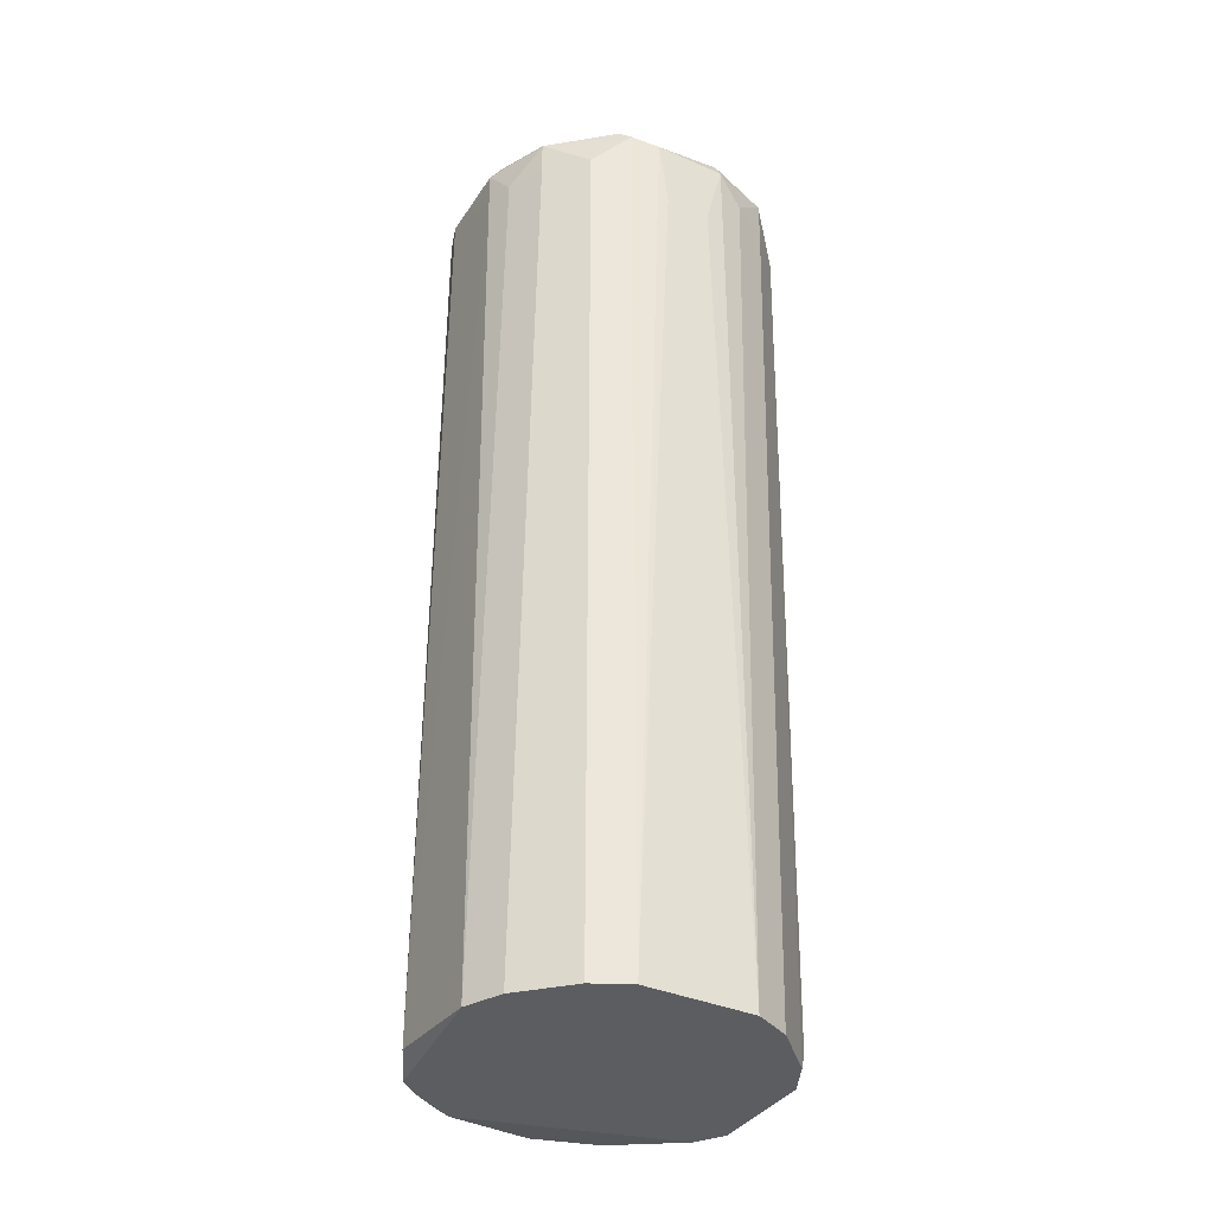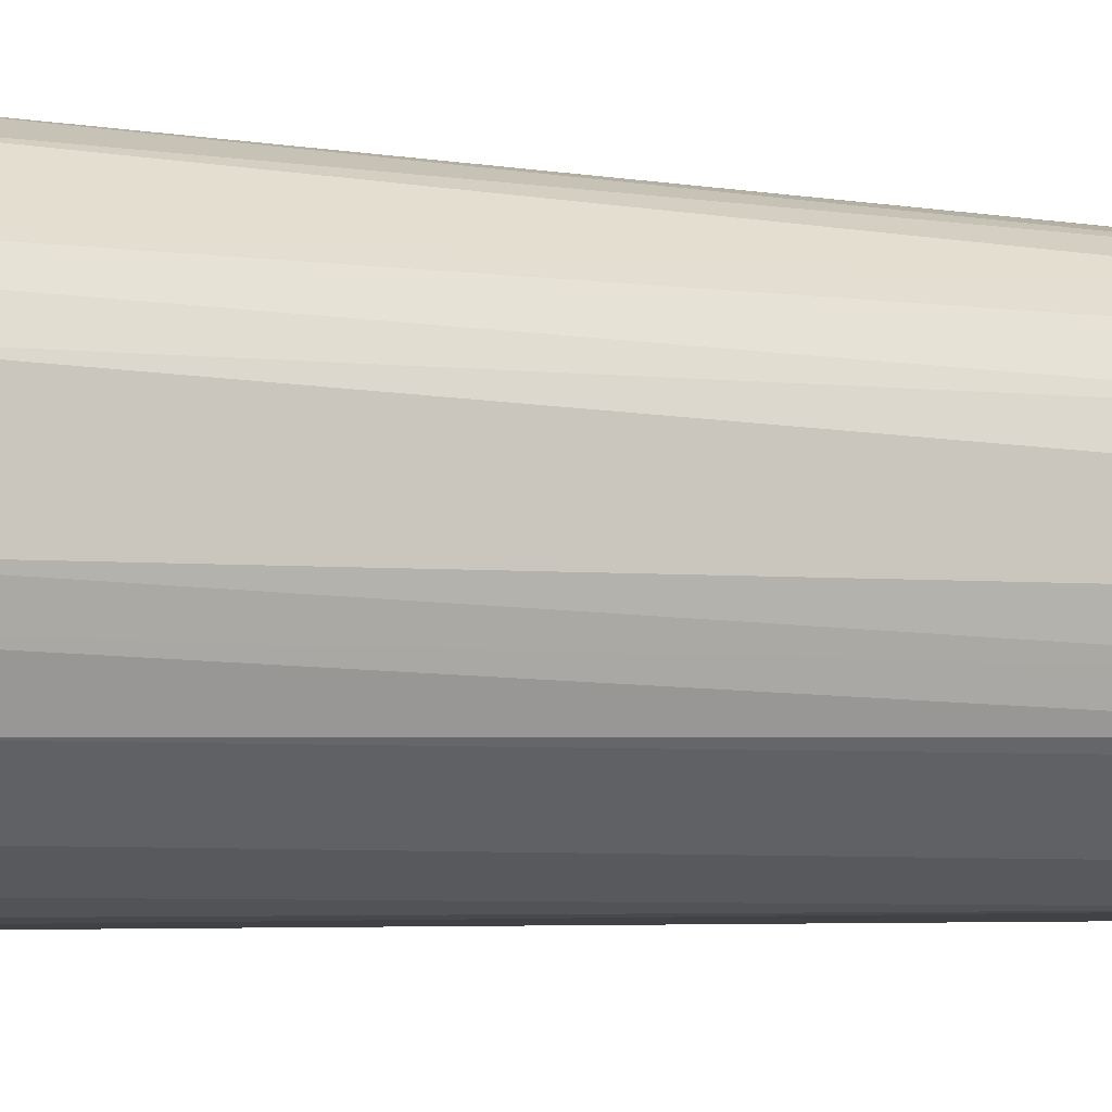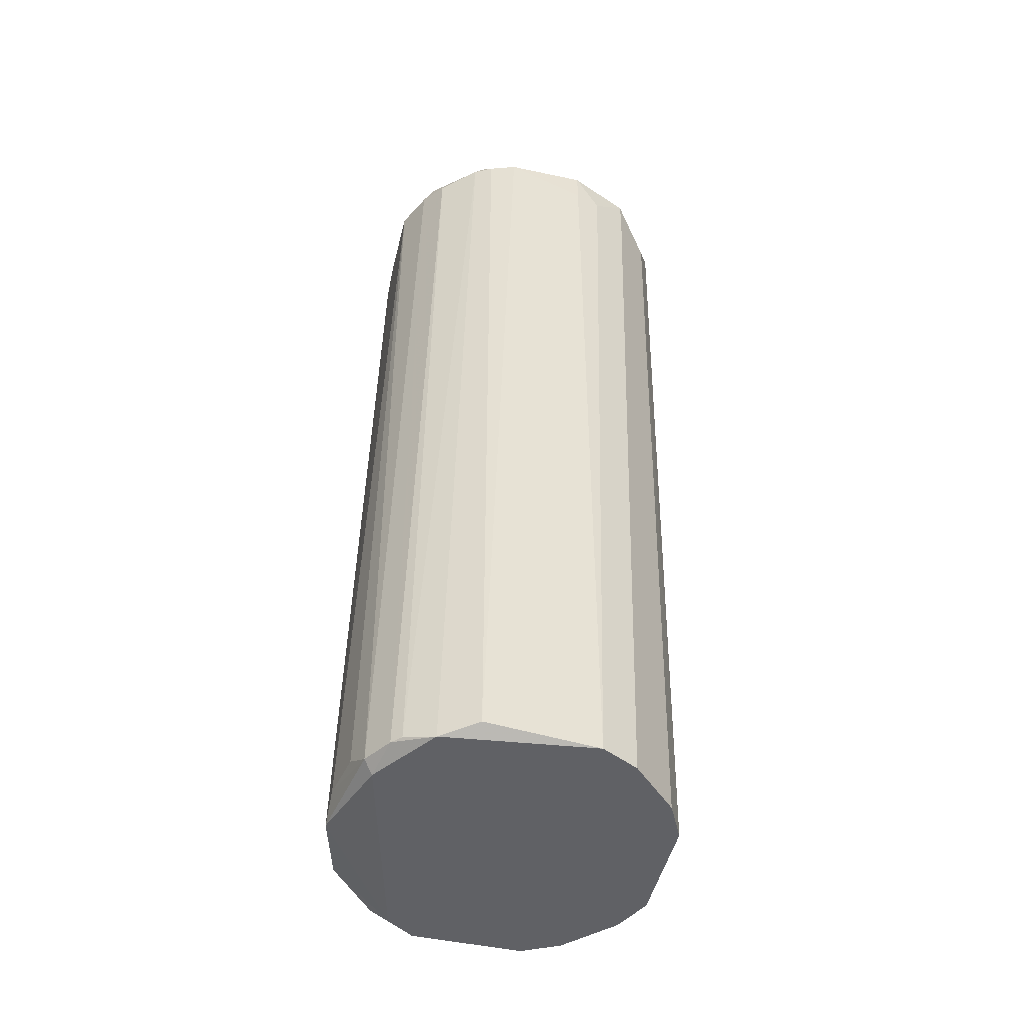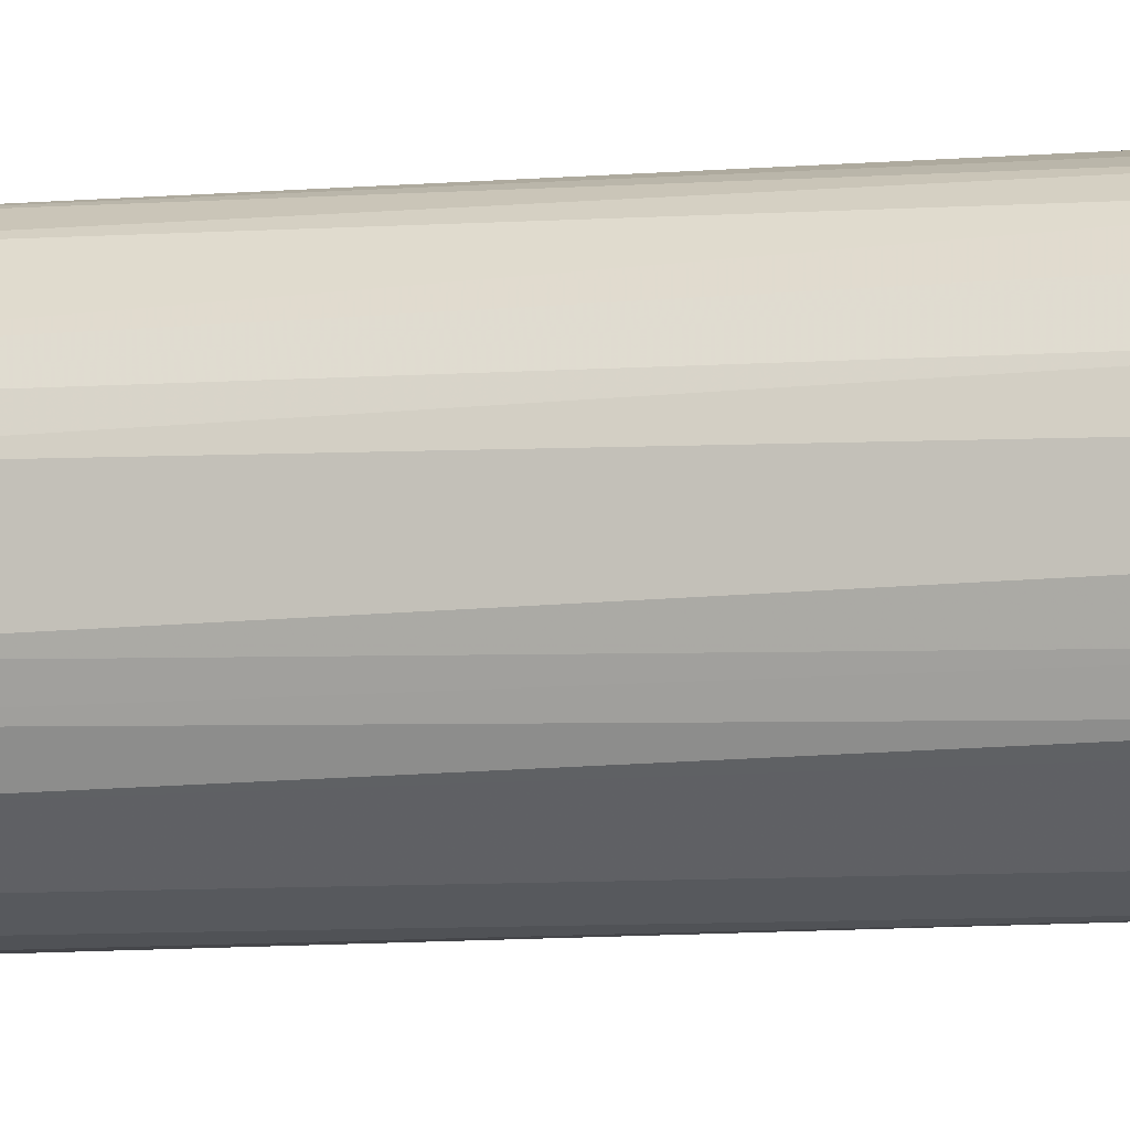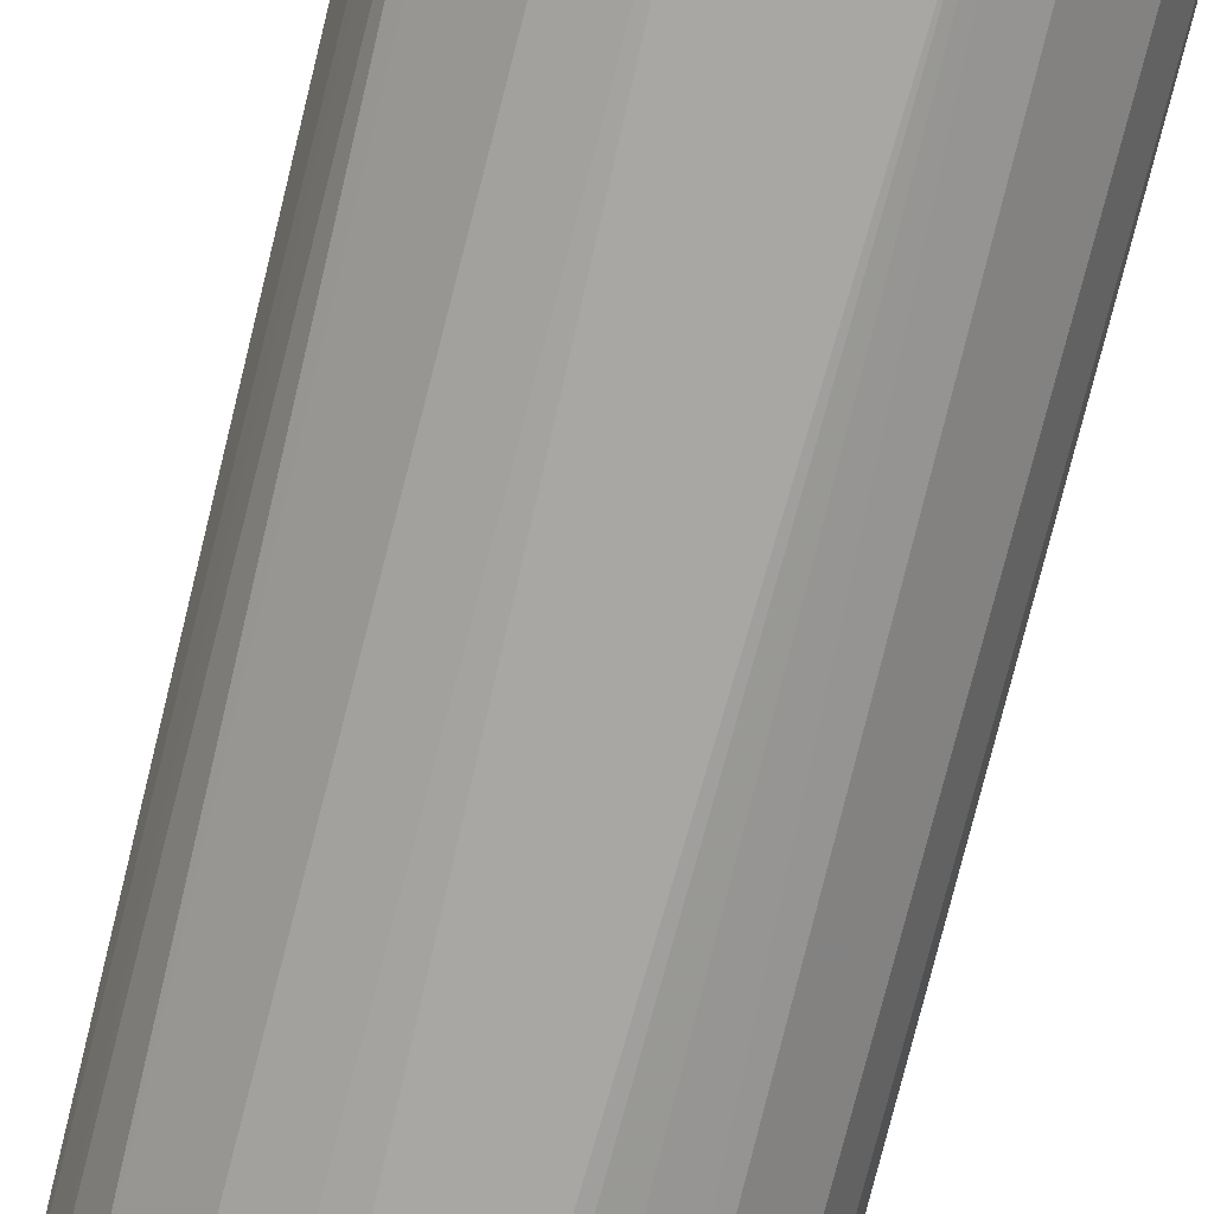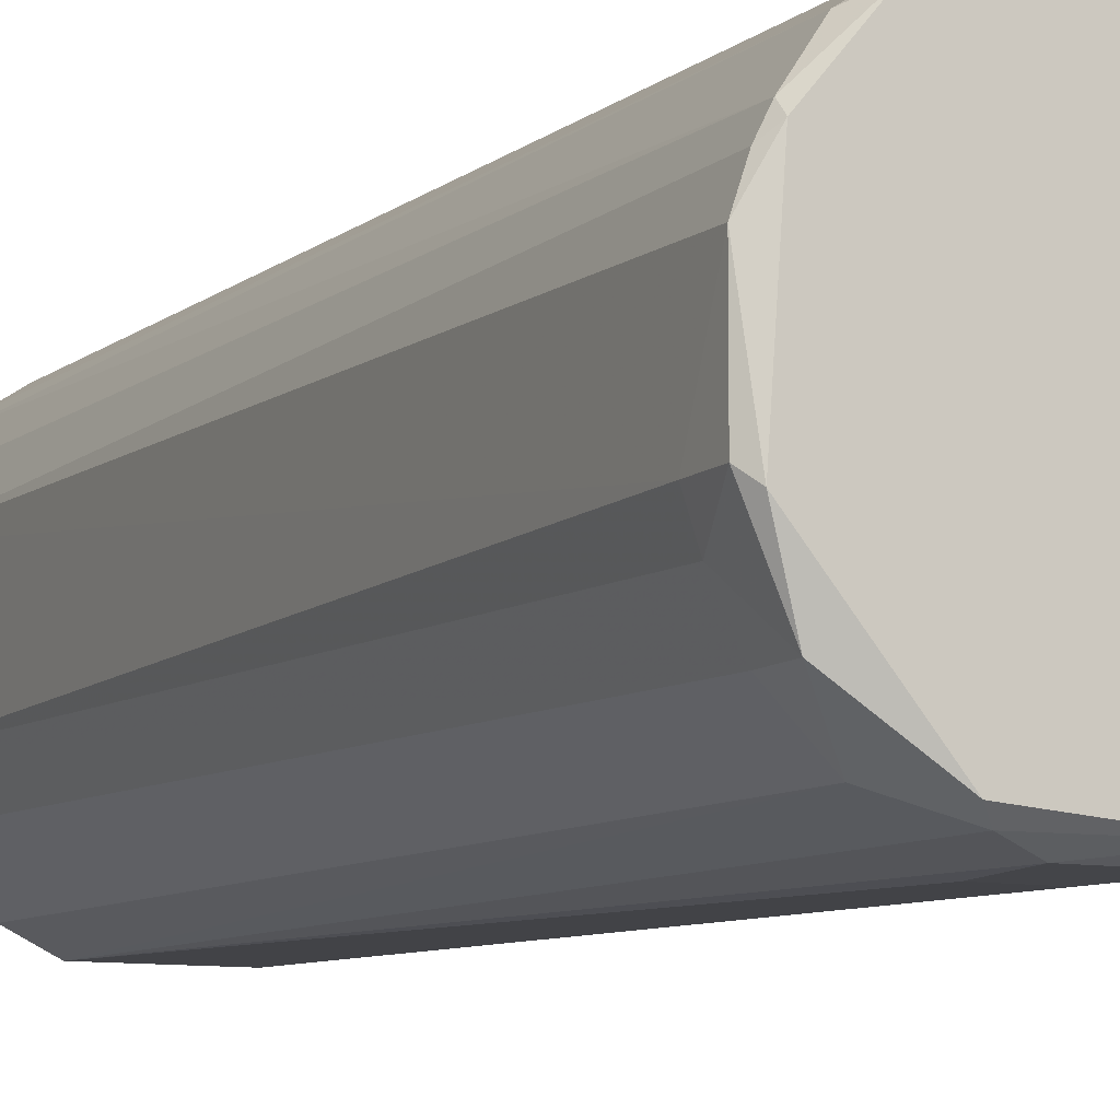
<metadata>
{"format":"obj","ext":"obj","renderer":"f3d","projection":"perspective","resolution":1024,"background":"white","views":[{"elev":-36.8,"azim":-29.3,"up":"+Z"},{"elev":-7.5,"azim":62.6,"up":"+Y"},{"elev":-48.6,"azim":-103.4,"up":"+Z"},{"elev":-3.5,"azim":103.1,"up":"+Y"},{"elev":-72.7,"azim":166.1,"up":"+Y"},{"elev":-9.1,"azim":-26.0,"up":"+Y"}]}
</metadata>
<code>
o convex_0
v -0.01214 0.03711 -0.1008
v -0.006031 -0.03826 0.08452
v 0.004156 -0.03826 0.08452
v 0.006187 0.03507 0.1049
v 0.03675 -0.001587 -0.1049
v -0.03455 -0.00974 -0.107
v -0.03659 0.00859 0.1029
v 0.03675 -0.00974 0.1029
v 0.0123 -0.03215 -0.107
v 0.03063 0.02489 -0.1049
v -0.03047 -0.024 0.1029
v 0.03267 0.01877 0.1029
v -0.02029 -0.02807 -0.107
v -0.03047 0.02285 -0.107
v -0.02029 0.031 0.1029
v 0.02248 -0.03215 0.1029
v 0.01841 0.03507 -0.1049
v 0.03063 -0.01789 -0.107
v 0.02044 0.031 0.1029
v -0.01622 -0.03419 0.1049
v 0.03675 0.00859 0.09878
v -0.03659 -0.00974 0.1029
v 0.004156 0.03915 -0.1049
v -0.01214 0.03507 0.1029
v -0.03455 0.0147 -0.1049
v -0.01214 -0.03215 -0.107
v -0.03251 0.01877 0.1029
v -0.02436 0.031 -0.1049
v 0.03471 0.0147 -0.107
v 0.03063 -0.024 0.09472
v -0.02233 -0.03215 0.09472
v 0.0123 0.03507 0.1008
v 0.02044 -0.02807 -0.107
v -0.03047 -0.01789 -0.107
v 0.03471 -0.005663 0.1049
v 0.008226 -0.03826 0.1008
v 0.03267 -0.01585 -0.1029
v -0.03251 0.01674 0.1049
v -0.0264 0.02692 0.1008
v -0.01825 0.03507 -0.1049
v 0.03471 0.01674 -0.1049
v 0.03675 0.00859 -0.1049
v -0.01418 -0.03622 0.1029
v -0.001961 0.03915 -0.1008
v 0.02452 0.031 -0.1008
v 0.01434 -0.03622 0.09472
v 0.008226 -0.03622 0.1049
v -0.03455 -0.01585 0.09472
v -0.01622 0.03304 -0.107
v 0.03471 -0.01585 0.1029
v -0.0264 0.02896 -0.1049
v -0.03455 -0.01178 0.1049
v 0.03471 -0.00974 -0.107
v 0.03267 0.0147 0.1049
v 0.03471 0.0147 0.1029
v -0.00807 -0.03826 0.1008
v 0.0123 0.03711 -0.1008
v -0.03455 0.0147 0.1029
v -0.02233 0.02896 0.1049
v 0.02248 -0.03215 0.09472
v -0.03659 -0.00974 0.09472
v 0.02452 -0.02603 0.1049
v -0.03047 -0.024 0.09472
v 0.03063 0.02081 -0.107
f 29 49 64
f 3 2 9
f 6 9 13
f 9 6 14
f 9 14 18
f 8 5 21
f 14 6 25
f 9 2 26
f 13 9 26
f 18 14 29
f 13 26 31
f 4 19 32
f 19 17 32
f 23 4 32
f 9 18 33
f 18 30 33
f 6 13 34
f 4 20 35
f 2 3 36
f 3 9 36
f 30 18 37
f 20 4 38
f 15 28 39
f 24 1 40
f 15 24 40
f 28 15 40
f 29 10 41
f 29 41 42
f 21 5 42
f 5 29 42
f 41 21 42
f 20 11 43
f 11 31 43
f 31 26 43
f 4 23 44
f 1 24 44
f 24 4 44
f 40 1 44
f 23 40 44
f 12 10 45
f 10 17 45
f 19 12 45
f 17 19 45
f 9 33 46
f 36 9 46
f 16 36 46
f 35 20 47
f 36 16 47
f 20 43 47
f 11 22 48
f 14 28 49
f 29 14 49
f 40 23 49
f 28 40 49
f 16 30 50
f 8 35 50
f 30 37 50
f 14 27 51
f 28 14 51
f 27 39 51
f 39 28 51
f 11 20 52
f 7 22 52
f 22 11 52
f 20 38 52
f 38 7 52
f 5 8 53
f 18 29 53
f 29 5 53
f 37 18 53
f 8 50 53
f 50 37 53
f 19 4 54
f 12 19 54
f 4 35 54
f 54 35 55
f 10 12 55
f 8 21 55
f 35 8 55
f 41 10 55
f 21 41 55
f 12 54 55
f 26 2 56
f 2 36 56
f 43 26 56
f 36 47 56
f 47 43 56
f 17 23 57
f 32 17 57
f 23 32 57
f 25 7 58
f 14 25 58
f 27 14 58
f 7 38 58
f 38 27 58
f 24 15 59
f 4 24 59
f 38 4 59
f 27 38 59
f 15 39 59
f 39 27 59
f 30 16 60
f 33 30 60
f 46 33 60
f 16 46 60
f 22 7 61
f 25 6 61
f 7 25 61
f 6 48 61
f 48 22 61
f 47 16 62
f 35 47 62
f 16 50 62
f 50 35 62
f 31 11 63
f 13 31 63
f 6 34 63
f 34 13 63
f 48 6 63
f 11 48 63
f 17 10 64
f 23 17 64
f 10 29 64
f 49 23 64

</code>
